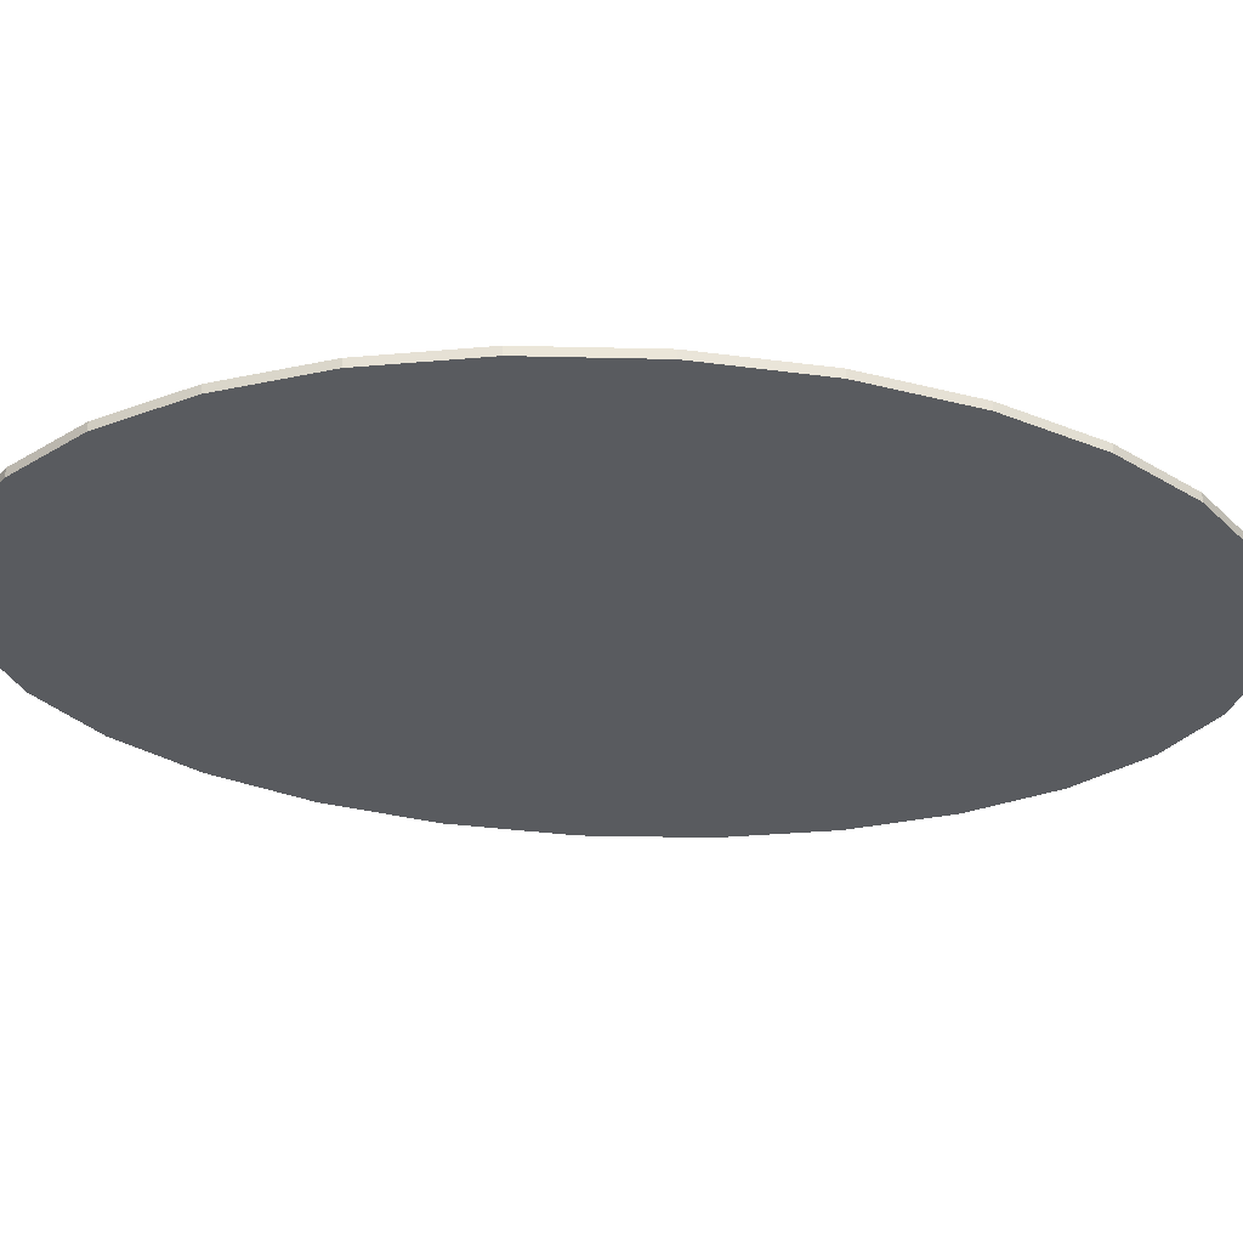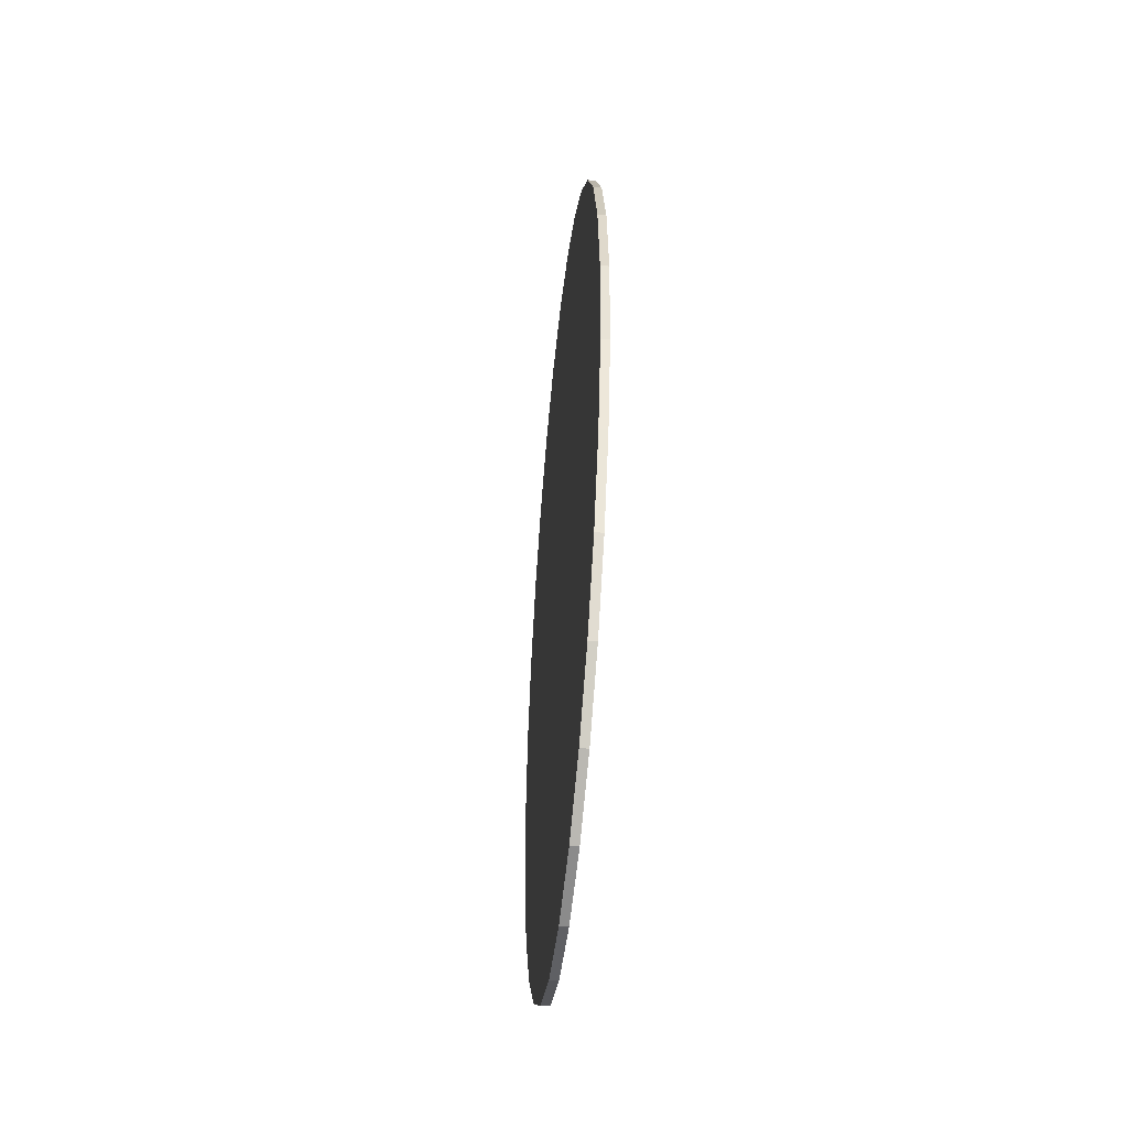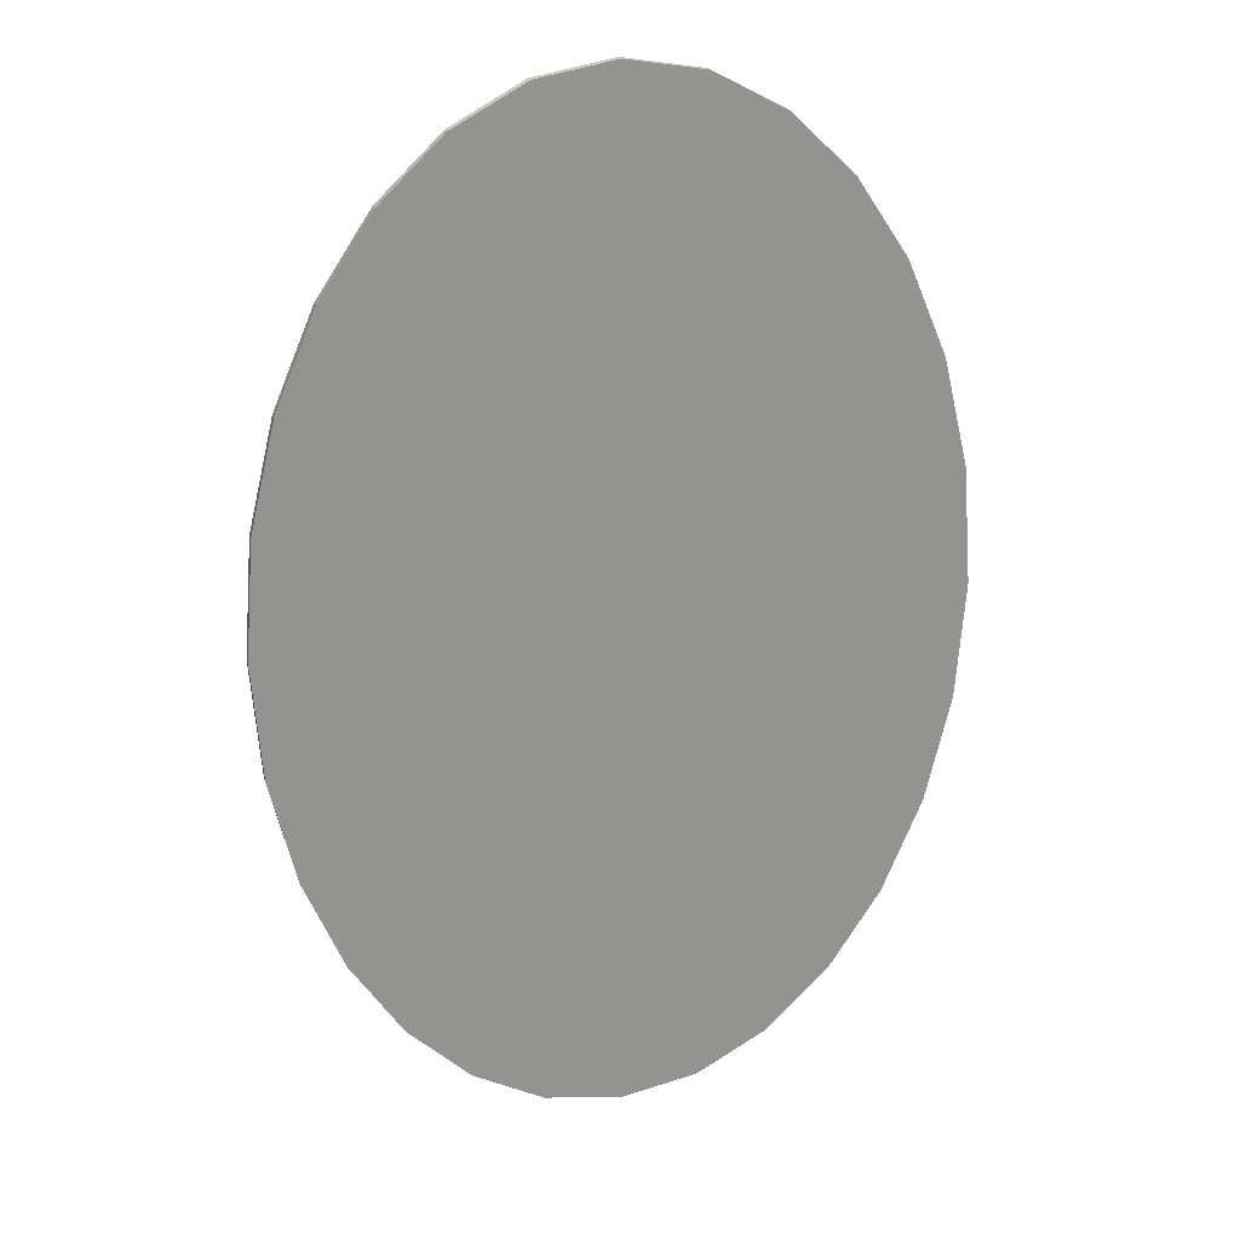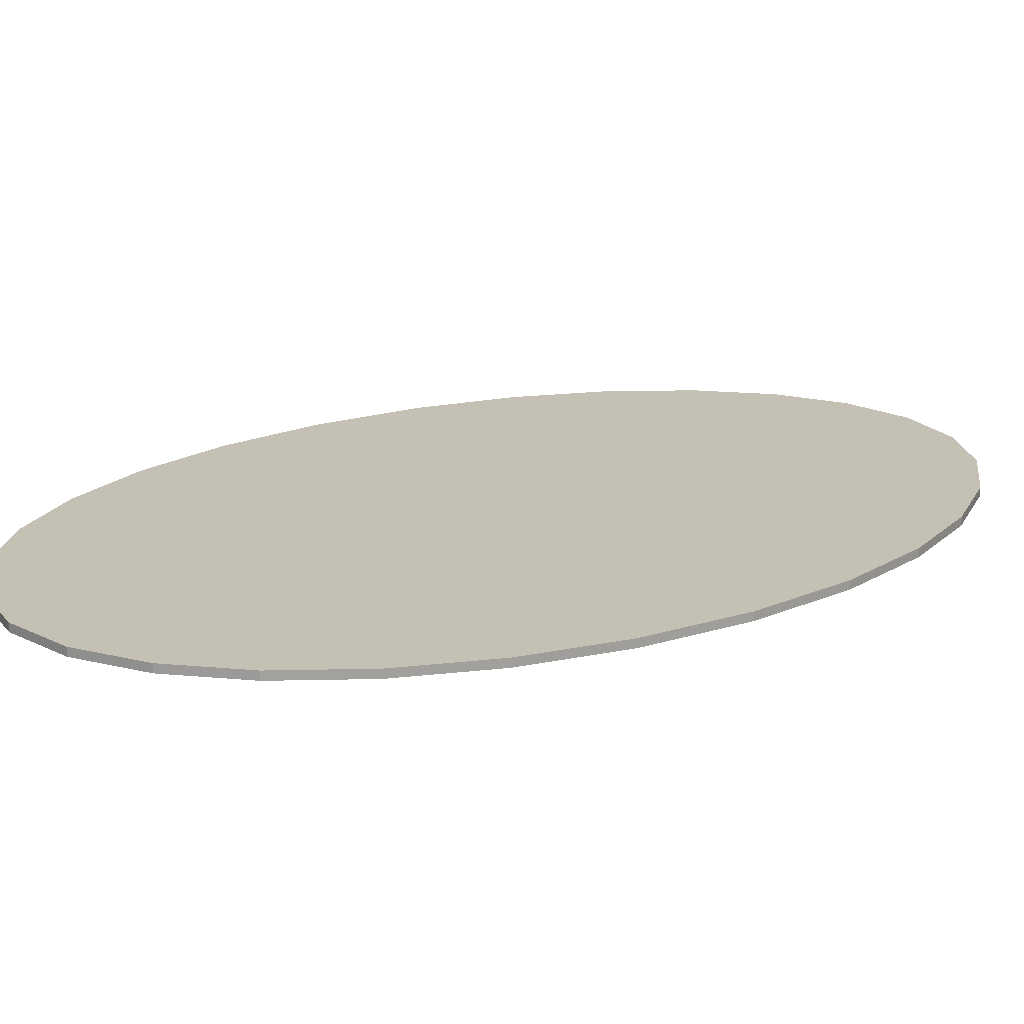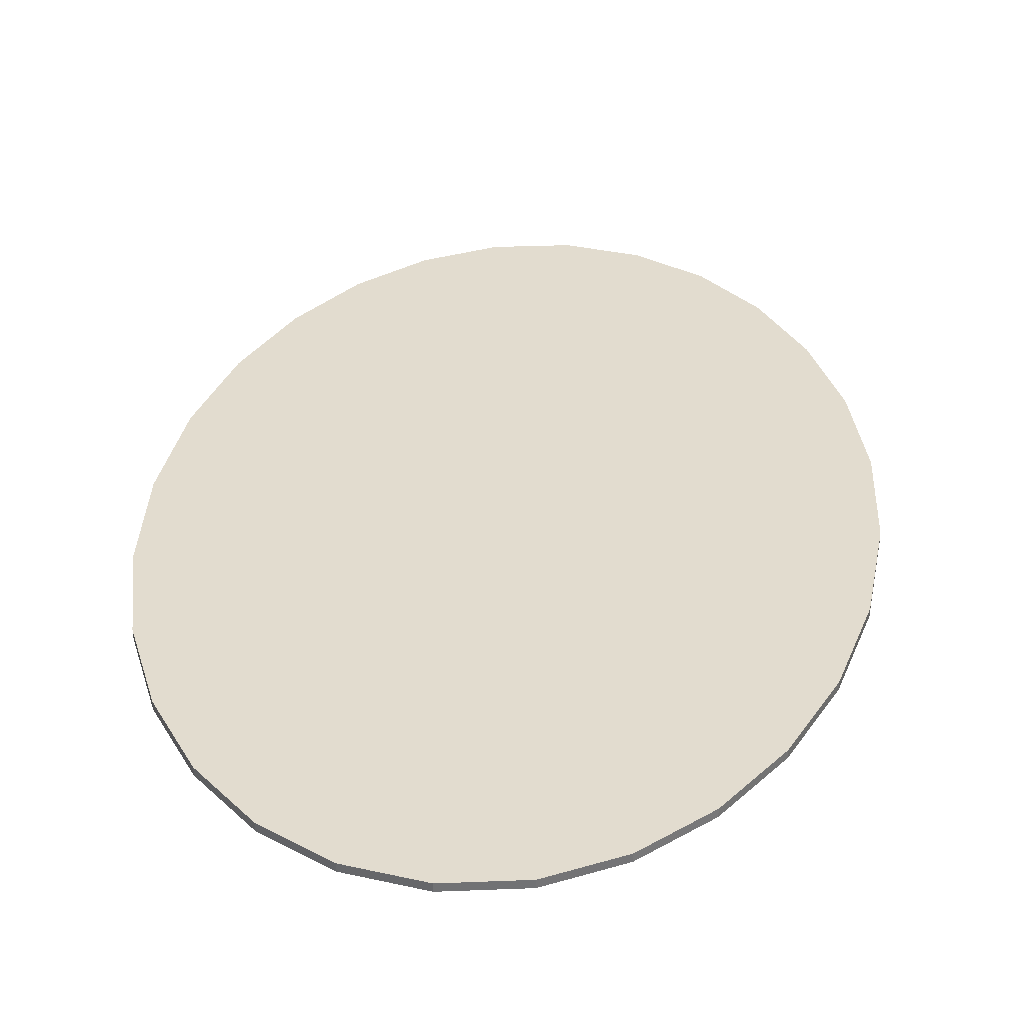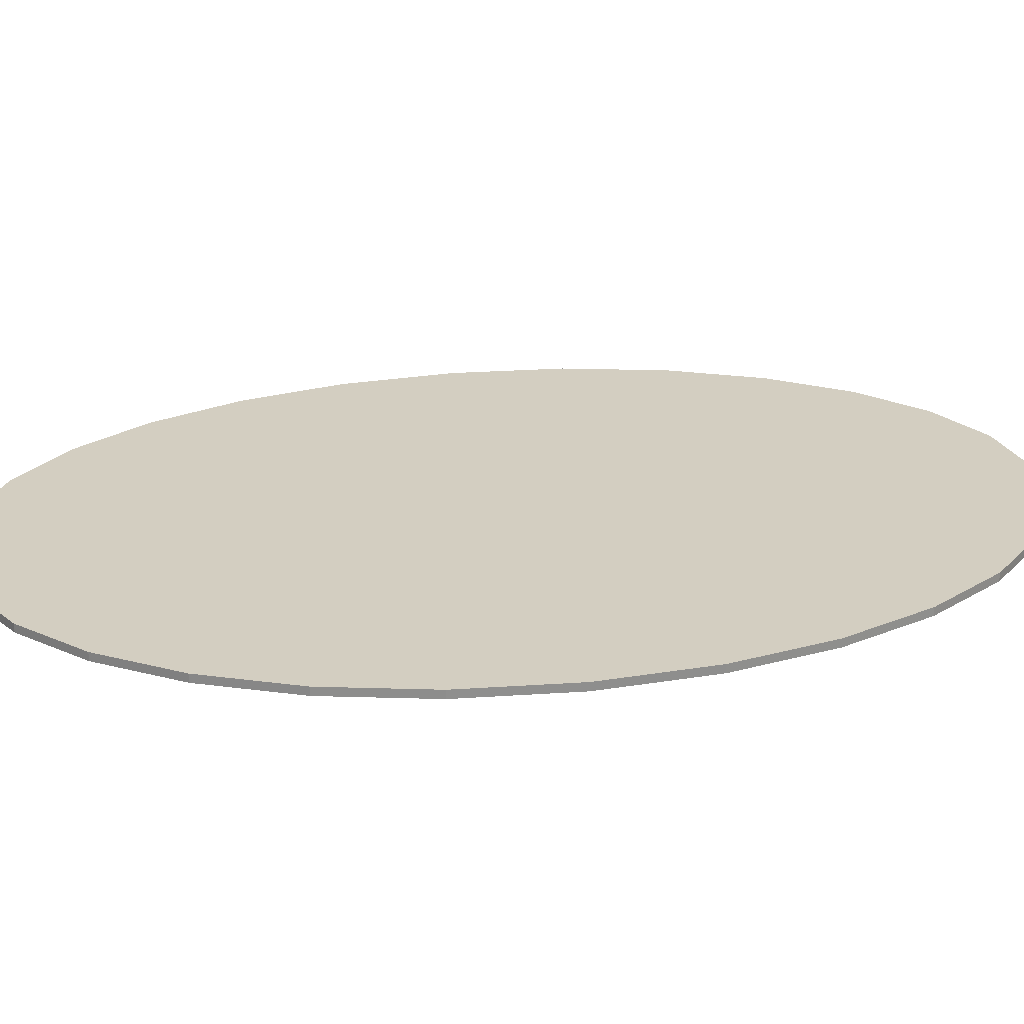
<metadata>
{"format":"obj","ext":"obj","renderer":"f3d","projection":"perspective","resolution":1024,"background":"white","views":[{"elev":-32.2,"azim":83.7,"up":"+Y"},{"elev":-54.0,"azim":83.7,"up":"+Z"},{"elev":23.1,"azim":-16.0,"up":"+Z"},{"elev":18.3,"azim":53.9,"up":"+Y"},{"elev":34.7,"azim":-173.2,"up":"+Y"},{"elev":25.1,"azim":79.3,"up":"+Y"}]}
</metadata>
<code>
o terrain_Woods_#182_terrain_Woods_#182_terrain_Woods_#182
v -1.575 -0.02 0
v -1.533 -0.02 0.5408
v -1.533 0.02 0.5408
v -1.575 0.02 -0
v -1.415 -0.02 1.037
v -1.415 0.02 1.037
v -1.229 -0.01999 1.476
v -1.229 0.02 1.476
v -0.9848 -0.01999 1.841
v -0.9848 0.02001 1.841
v -0.6923 -0.01999 2.12
v -0.6923 0.02001 2.12
v -0.3609 -0.01999 2.298
v -0.3609 0.02001 2.298
v 0 -0.01999 2.36
v 0 0.02001 2.36
v 0.3609 -0.01999 2.298
v 0.3609 0.02001 2.298
v 0.6923 -0.01999 2.12
v 0.6923 0.02001 2.12
v 0.9848 -0.01999 1.841
v 0.9848 0.02001 1.841
v 1.229 -0.01999 1.476
v 1.229 0.02 1.476
v 1.415 -0.02 1.037
v 1.415 0.02 1.037
v 1.533 -0.02 0.5408
v 1.533 0.02 0.5408
v 1.575 -0.02 0
v 1.575 0.02 -0
v 1.533 -0.02 -0.5408
v 1.533 0.02 -0.5408
v 1.415 -0.02 -1.037
v 1.415 0.02 -1.037
v 1.229 -0.02 -1.476
v 1.229 0.01999 -1.476
v 0.9848 -0.02001 -1.841
v 0.9848 0.01999 -1.841
v 0.6923 -0.02001 -2.12
v 0.6923 0.01999 -2.12
v 0.3609 -0.02001 -2.298
v 0.3609 0.01999 -2.298
v 0 -0.02001 -2.36
v 0 0.01999 -2.36
v -0.3609 -0.02001 -2.298
v -0.3609 0.01999 -2.298
v -0.6923 -0.02001 -2.12
v -0.6923 0.01999 -2.12
v -0.9848 -0.02001 -1.841
v -0.9848 0.01999 -1.841
v -1.229 -0.02 -1.476
v -1.229 0.01999 -1.476
v -1.415 -0.02 -1.037
v -1.415 0.02 -1.037
v -1.533 -0.02 -0.5408
v -1.533 0.02 -0.5408
f 1 2 3
f 1 3 4
f 2 5 6
f 2 6 3
f 5 7 8
f 5 8 6
f 7 9 10
f 7 10 8
f 9 11 12
f 9 12 10
f 11 13 14
f 11 14 12
f 13 15 16
f 13 16 14
f 15 17 18
f 15 18 16
f 17 19 20
f 17 20 18
f 19 21 22
f 19 22 20
f 21 23 24
f 21 24 22
f 23 25 26
f 23 26 24
f 25 27 28
f 25 28 26
f 27 29 30
f 27 30 28
f 29 31 32
f 29 32 30
f 31 33 34
f 31 34 32
f 33 35 36
f 33 36 34
f 35 37 38
f 35 38 36
f 37 39 40
f 37 40 38
f 39 41 42
f 39 42 40
f 41 43 44
f 41 44 42
f 43 45 46
f 43 46 44
f 45 47 48
f 45 48 46
f 47 49 50
f 47 50 48
f 49 51 52
f 49 52 50
f 51 53 54
f 51 54 52
f 53 55 56
f 53 56 54
f 55 1 4
f 55 4 56
f 41 45 43
f 41 47 45
f 39 47 41
f 39 49 47
f 37 49 39
f 35 49 37
f 35 51 49
f 35 53 51
f 33 53 35
f 31 53 33
f 31 55 53
f 29 55 31
f 29 1 55
f 27 1 29
f 27 2 1
f 25 2 27
f 25 5 2
f 25 7 5
f 23 7 25
f 21 7 23
f 21 9 7
f 21 11 9
f 19 11 21
f 17 11 19
f 17 13 11
f 15 13 17
f 42 44 46
f 42 46 48
f 40 42 48
f 40 48 50
f 38 40 50
f 36 38 50
f 36 50 52
f 36 52 54
f 34 36 54
f 32 34 54
f 32 54 56
f 30 32 56
f 30 56 4
f 28 30 4
f 28 4 3
f 26 28 3
f 26 3 6
f 26 6 8
f 24 26 8
f 22 24 8
f 22 8 10
f 22 10 12
f 20 22 12
f 18 20 12
f 18 12 14
f 16 18 14

</code>
